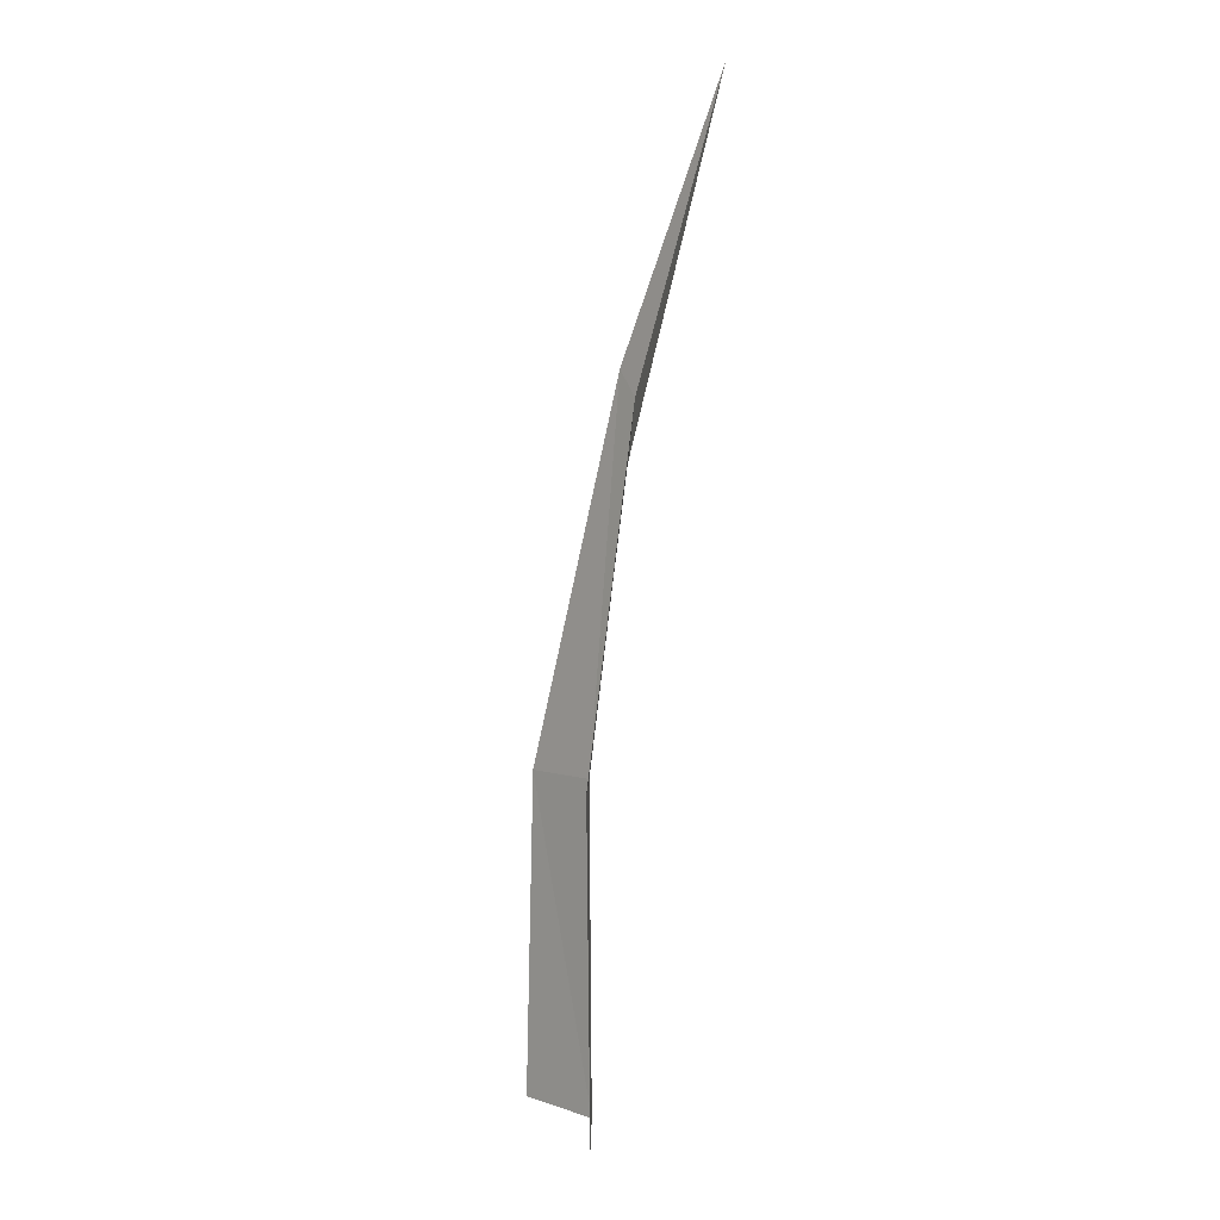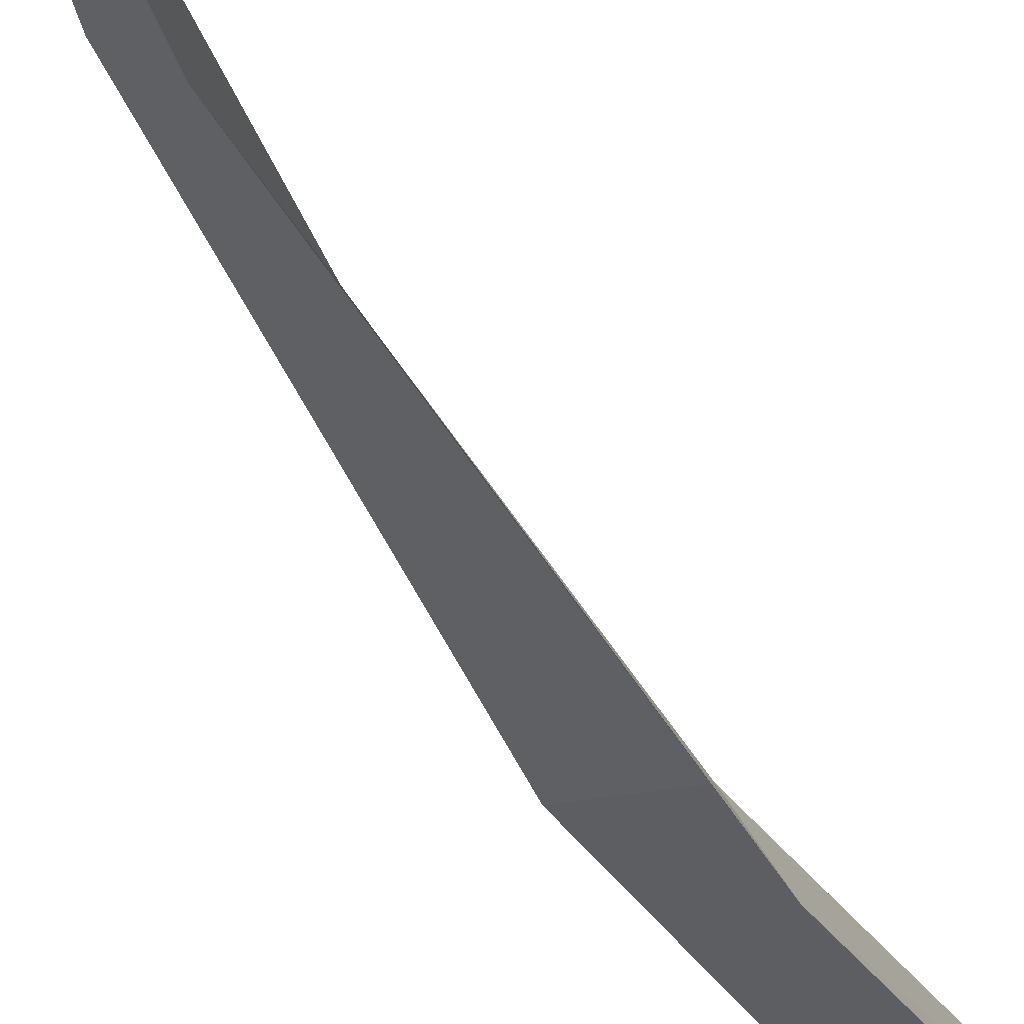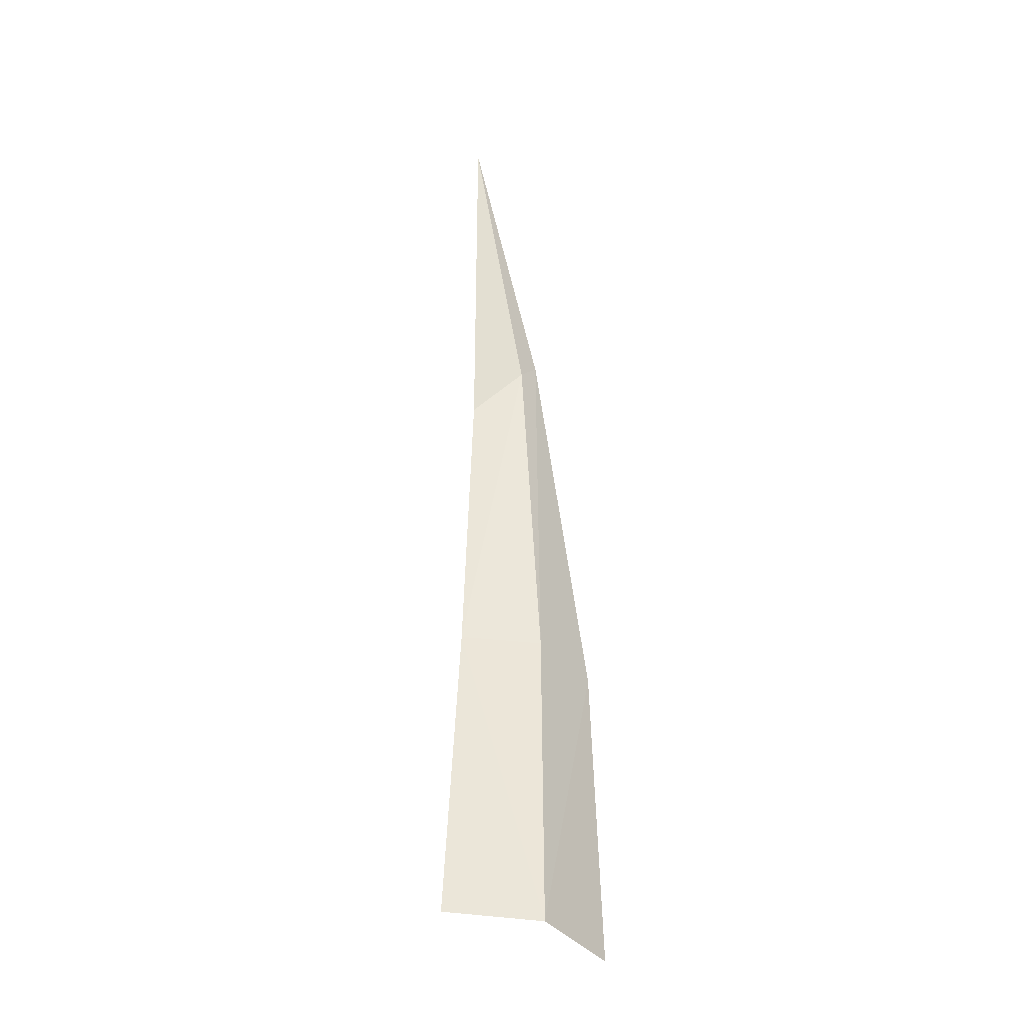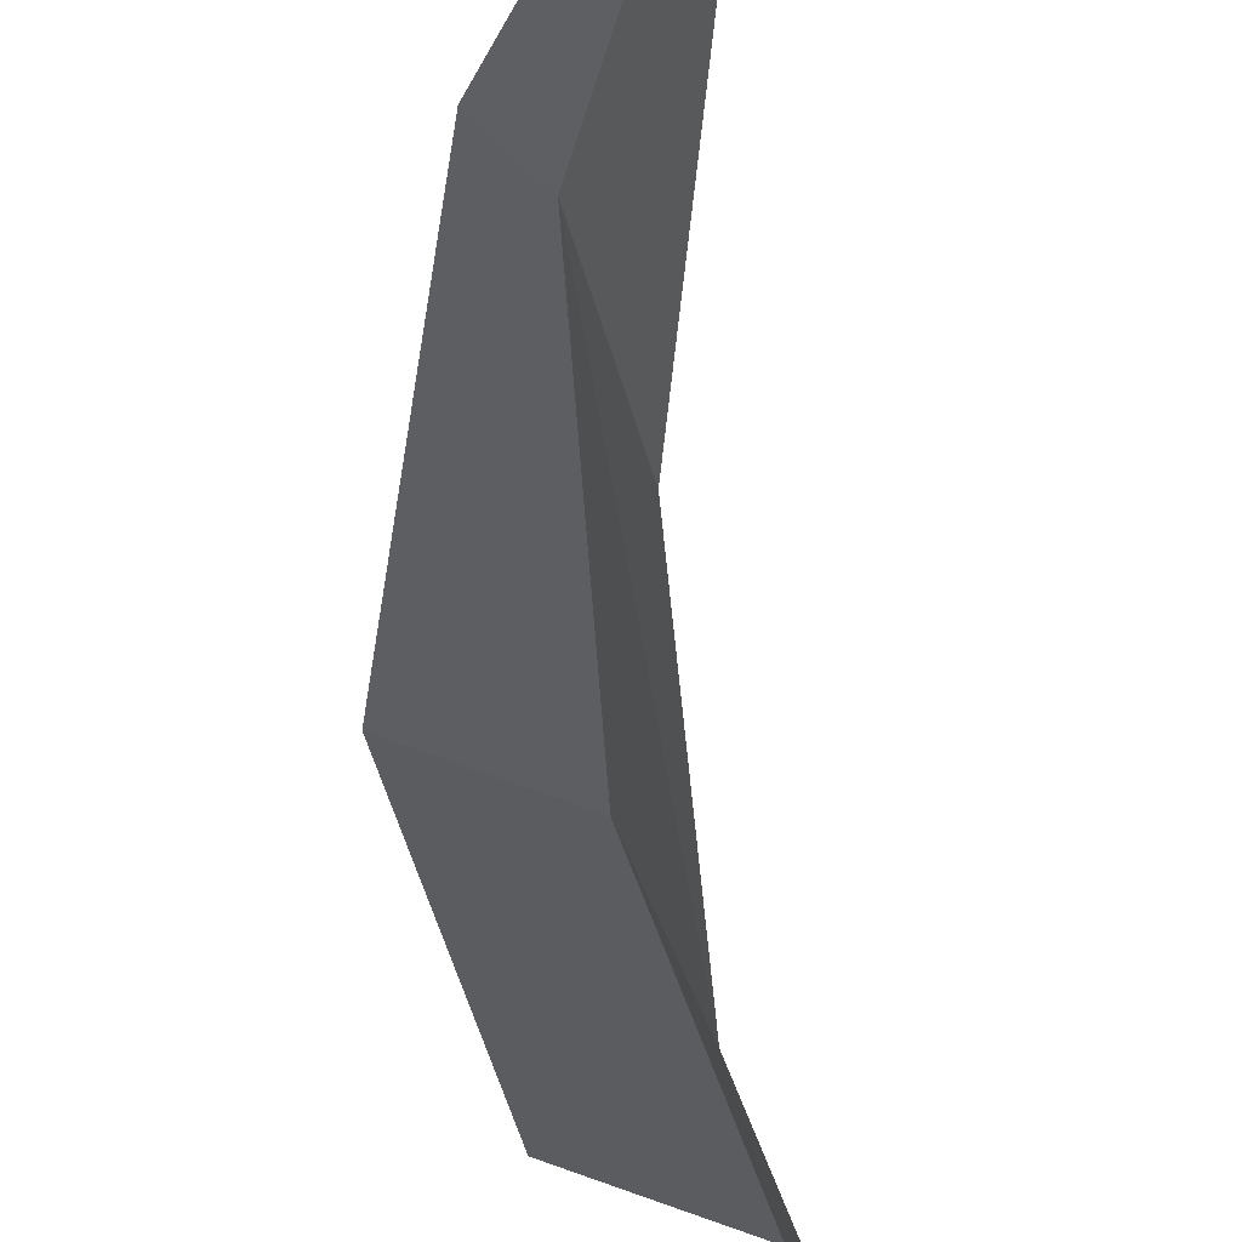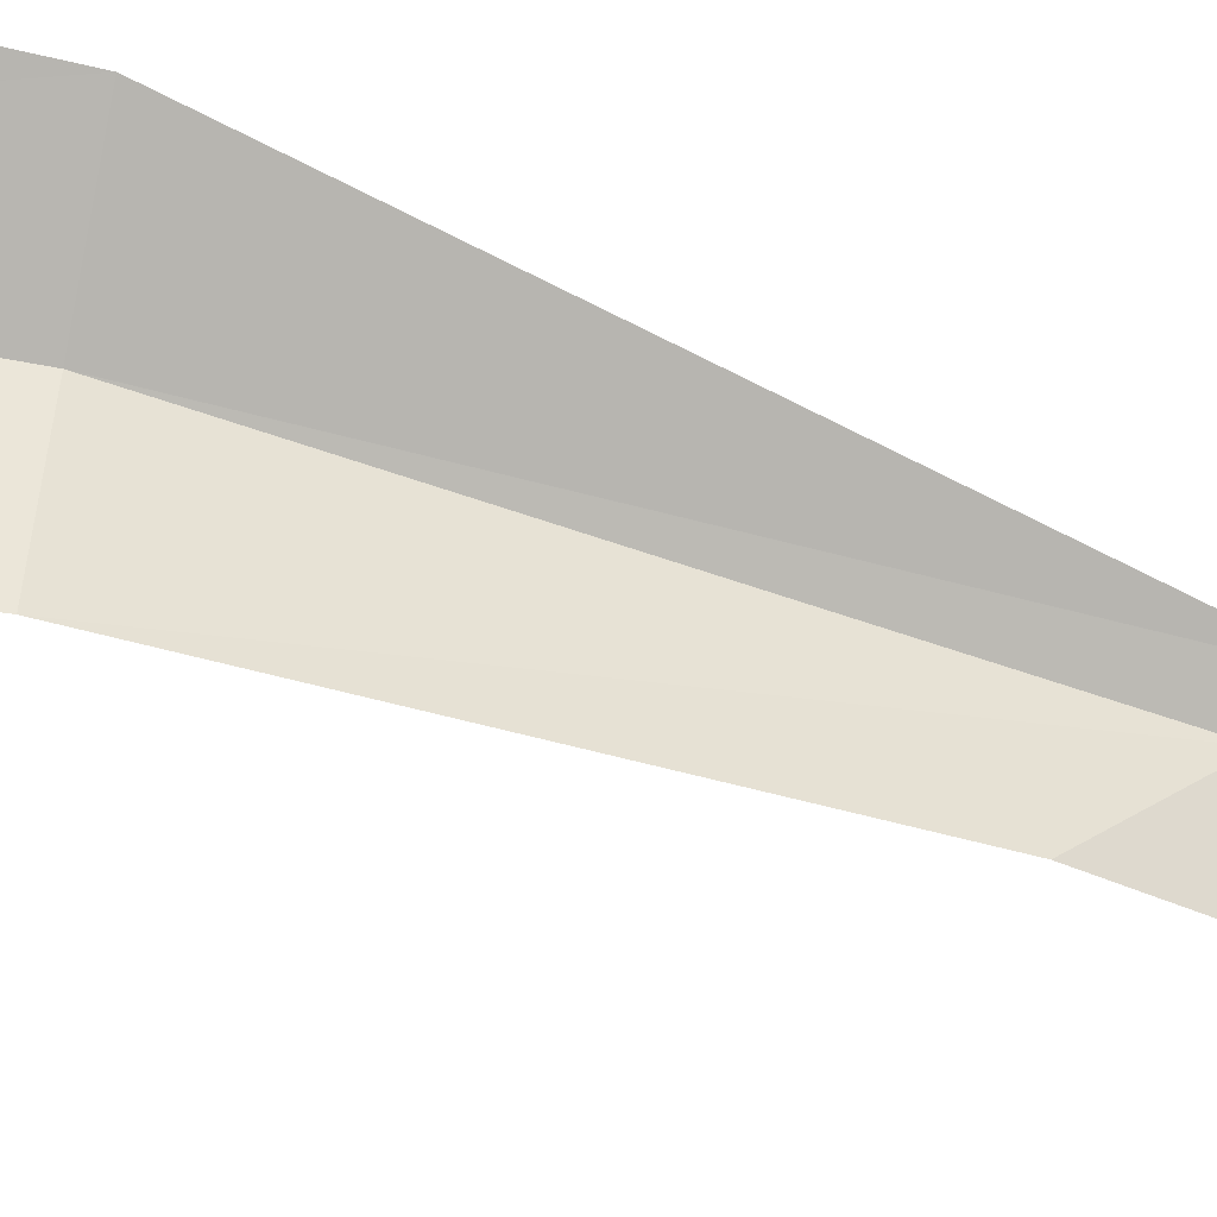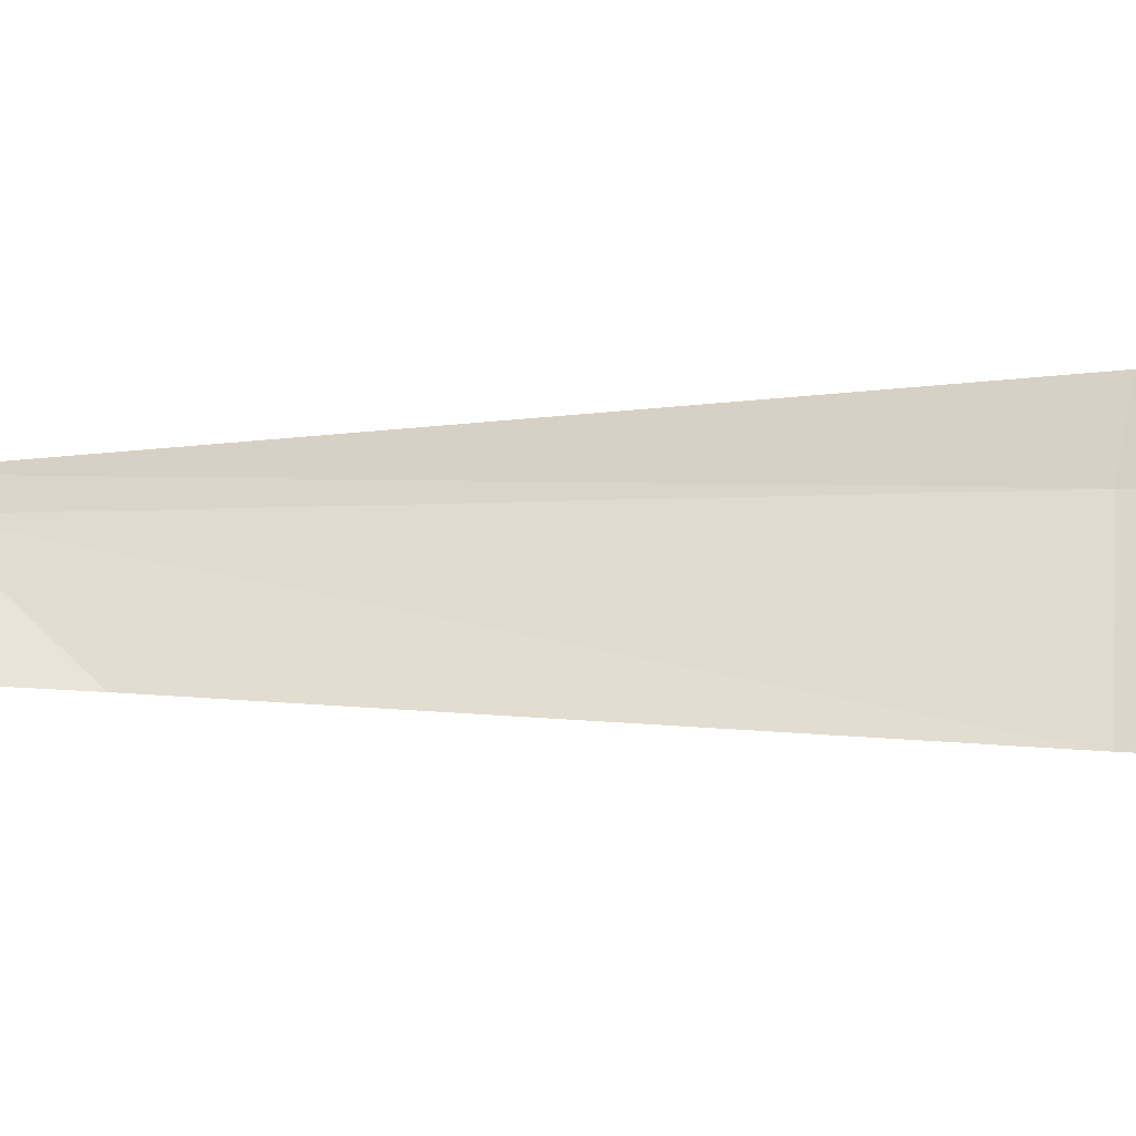
<metadata>
{"format":"obj","ext":"obj","renderer":"f3d","projection":"perspective","resolution":1024,"background":"white","views":[{"elev":3.7,"azim":-156.4,"up":"+Y"},{"elev":-48.7,"azim":-143.1,"up":"+Z"},{"elev":-41.9,"azim":-77.3,"up":"+Y"},{"elev":-28.6,"azim":-170.0,"up":"+Z"},{"elev":-56.4,"azim":78.1,"up":"+Z"},{"elev":1.9,"azim":-80.6,"up":"+Z"}]}
</metadata>
<code>
o grass6_Plane.006
v 0.01588 0.002955 -0.1546
v 0.1807 0.002955 0.01371
v -0.01599 0.8101 -0.1183
v 0.03018 0.9246 -0.03443
v 0.06578 0.002955 -0.03861
v -0.126 1.269 -0.09143
v 0.02714 0.4226 -0.1402
v 0.1672 0.4257 0.006876
v 0.06847 0.4257 -0.03967
v 0.003607 0.8894 -0.05022
f 9 4 10
f 7 10 3
f 5 7 1
f 5 8 9
f 10 4 6
f 3 10 6
f 9 8 4
f 7 9 10
f 5 9 7
f 5 2 8

</code>
